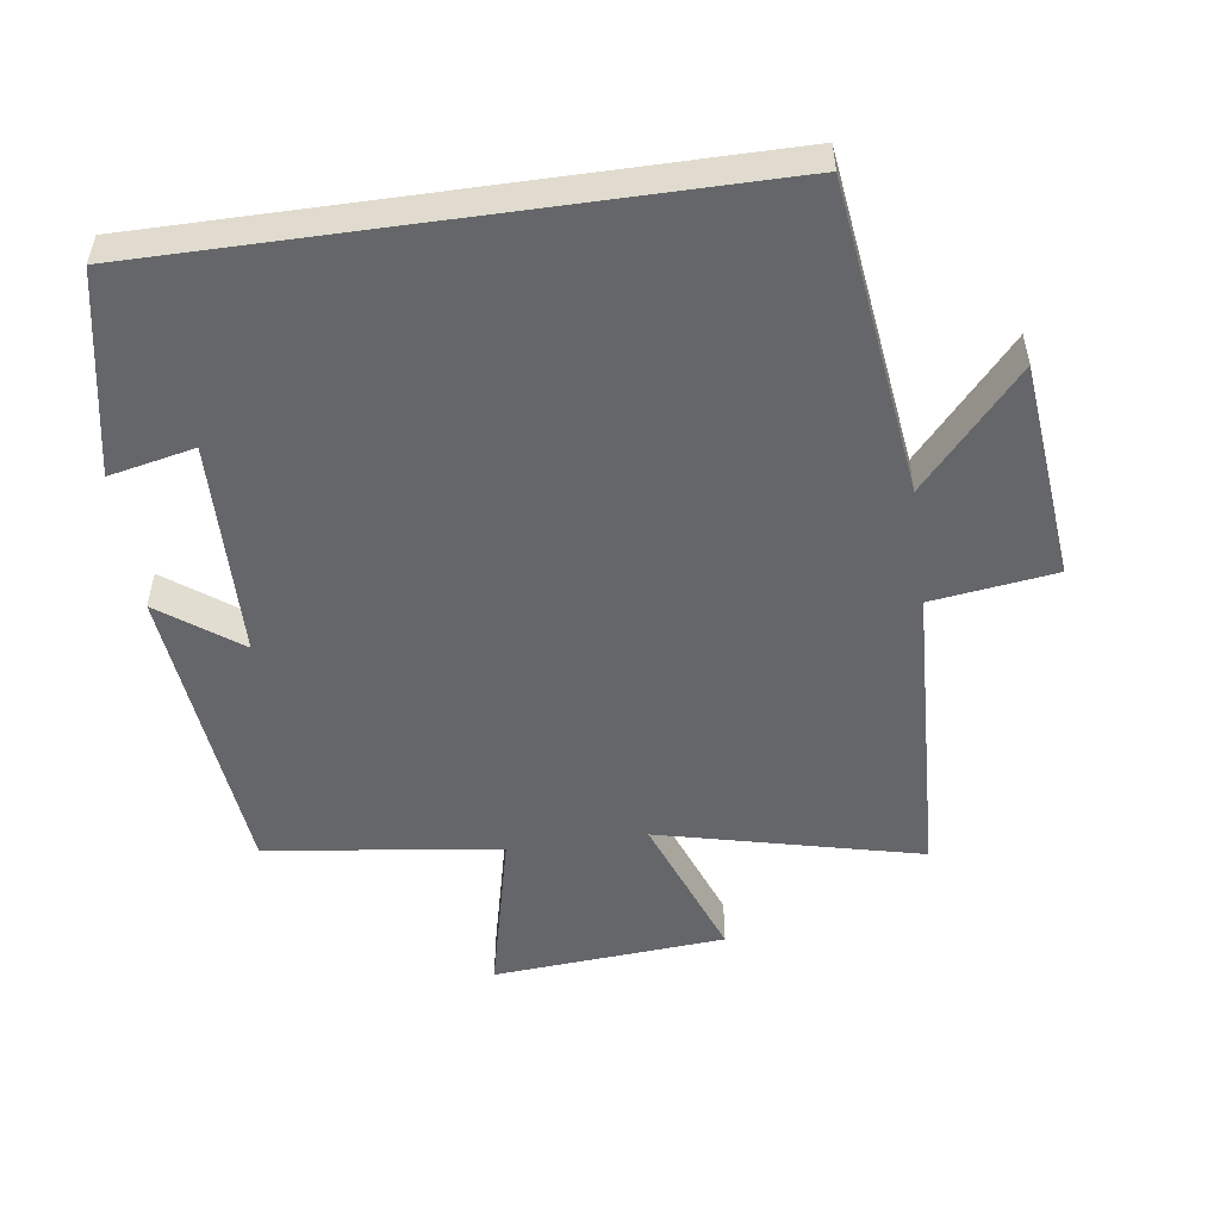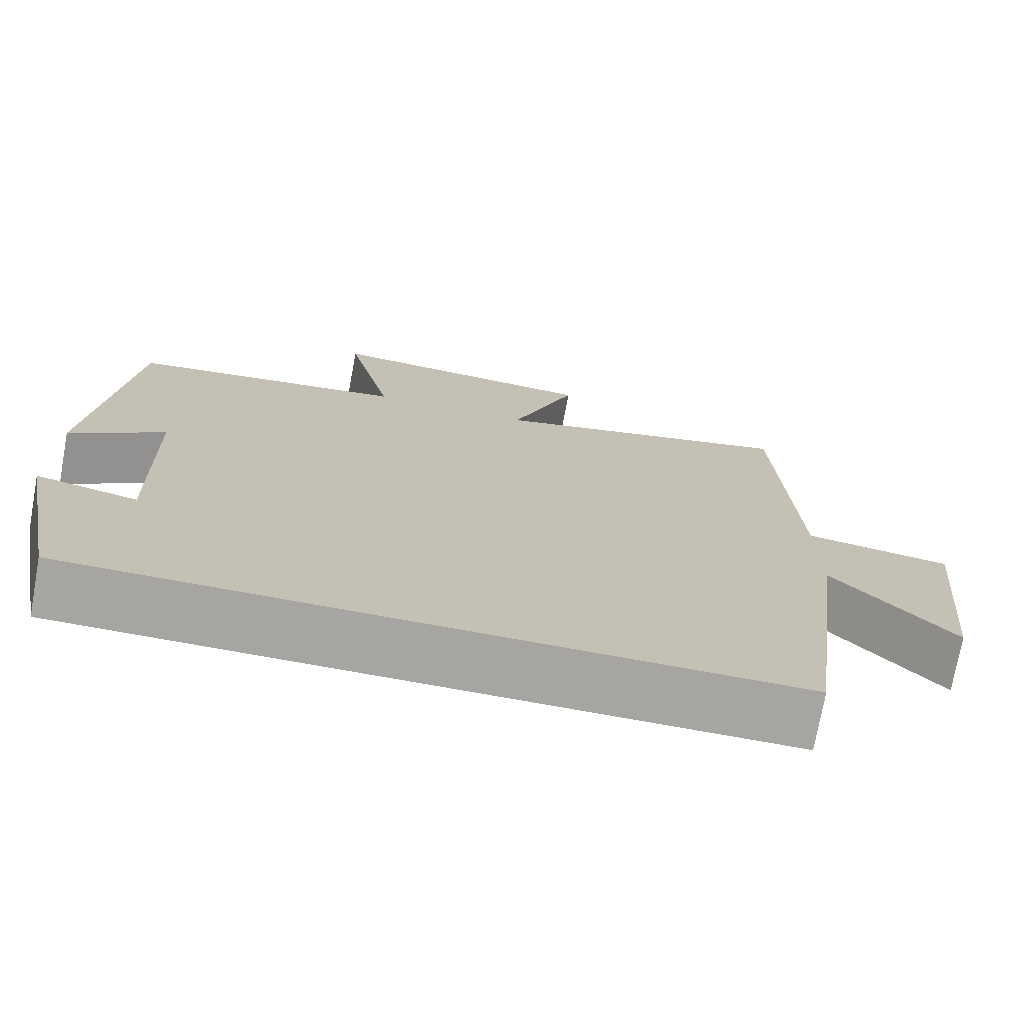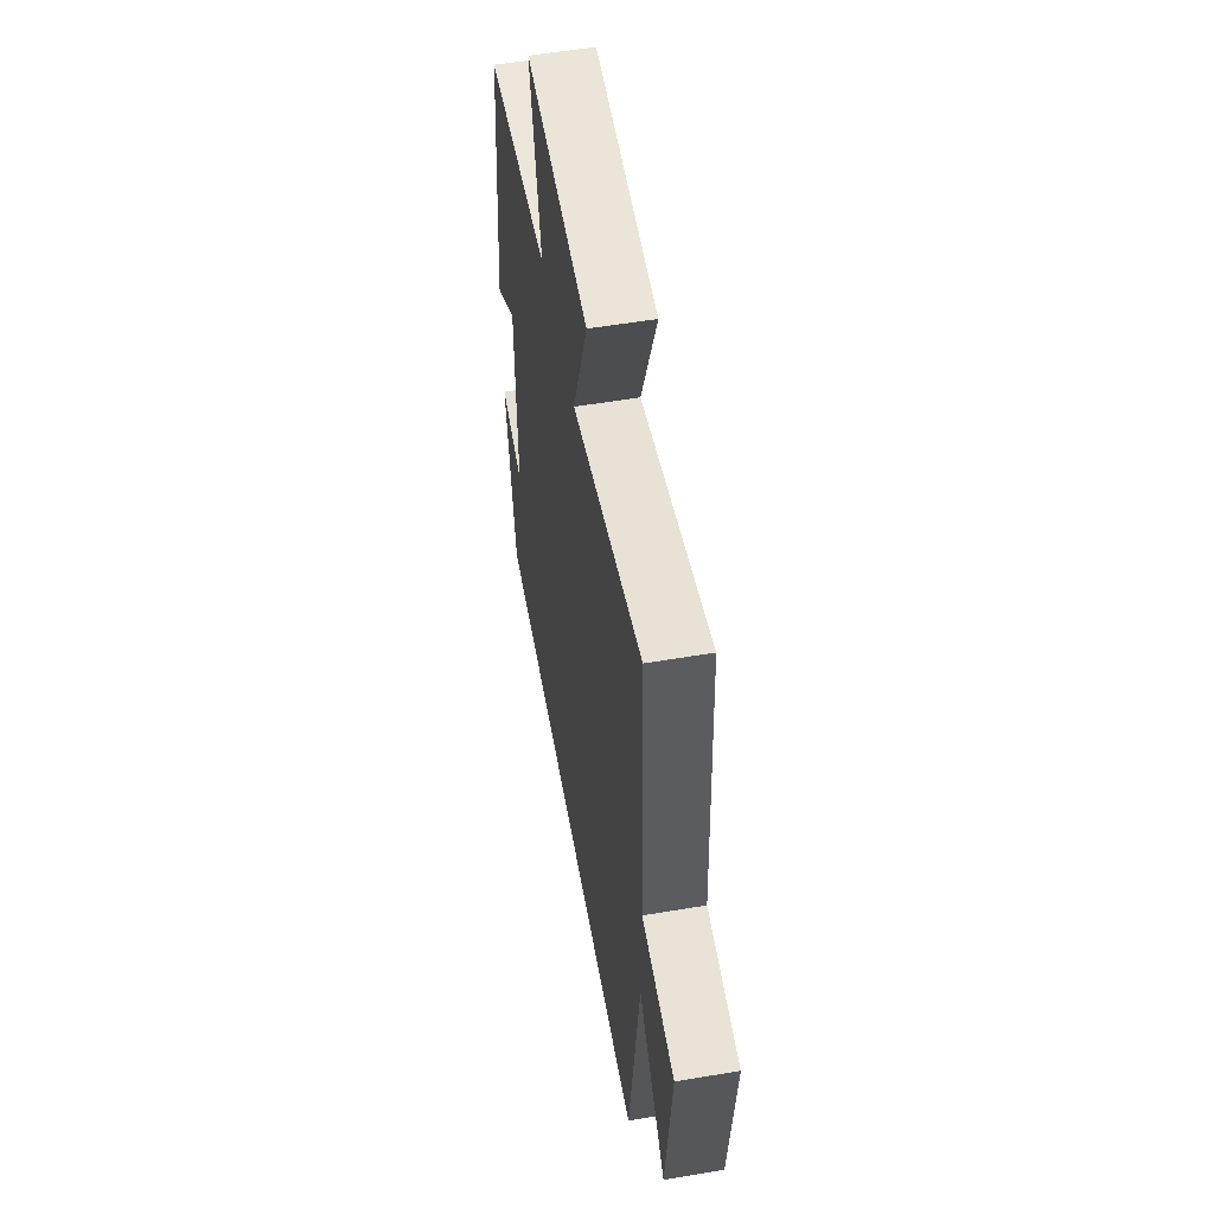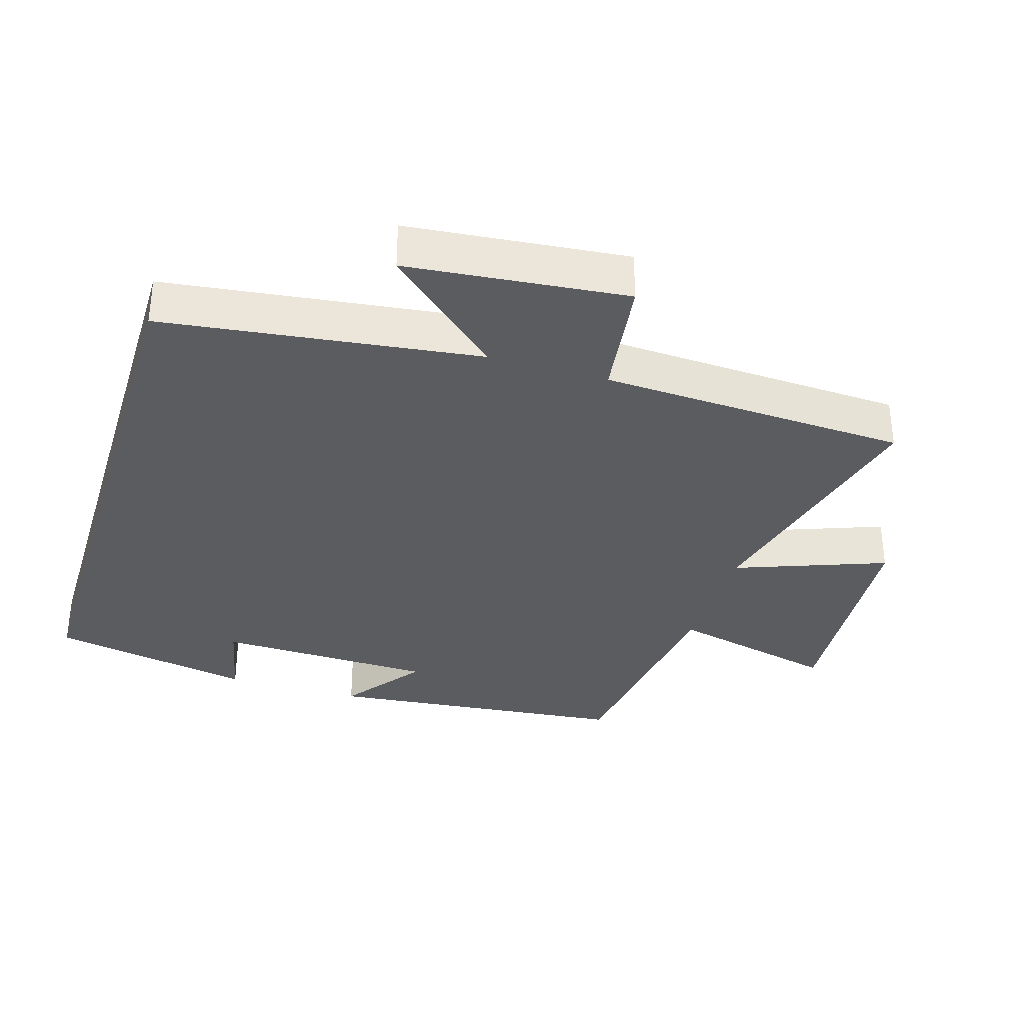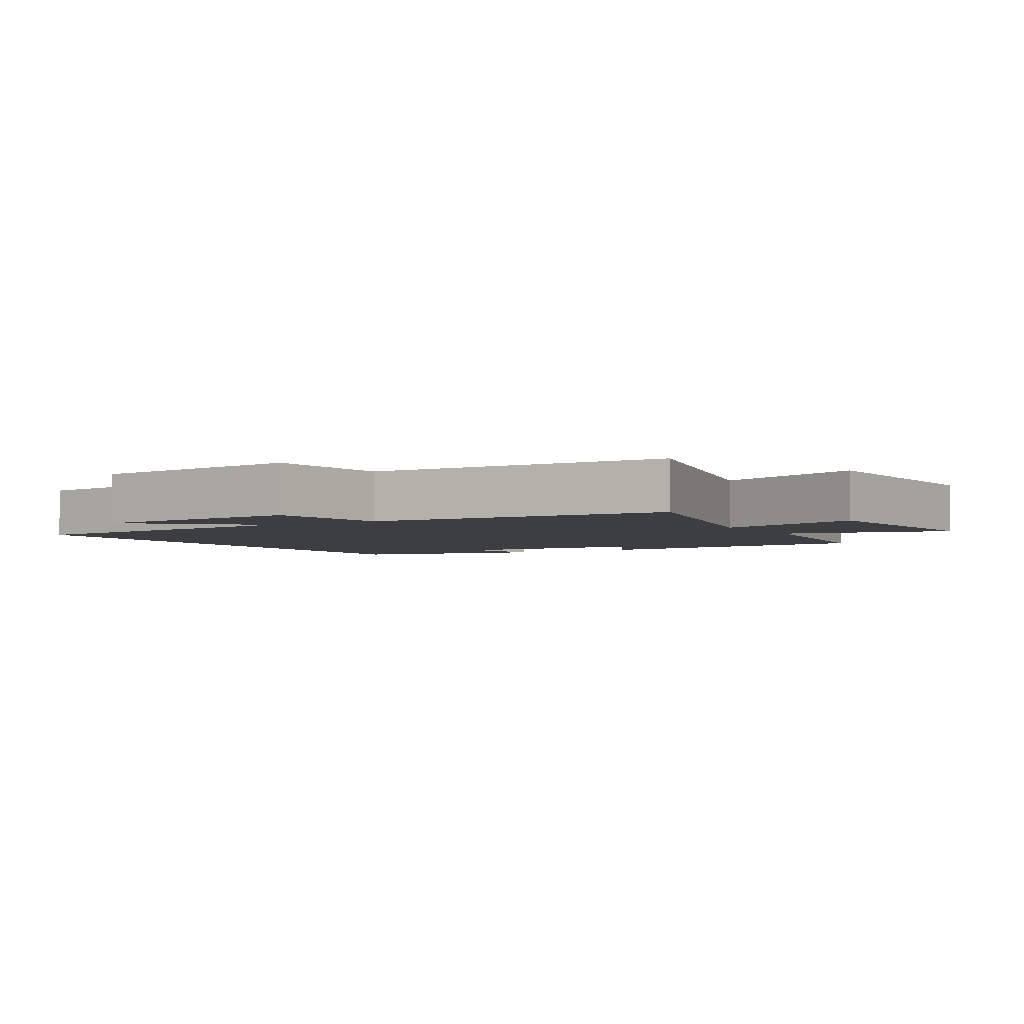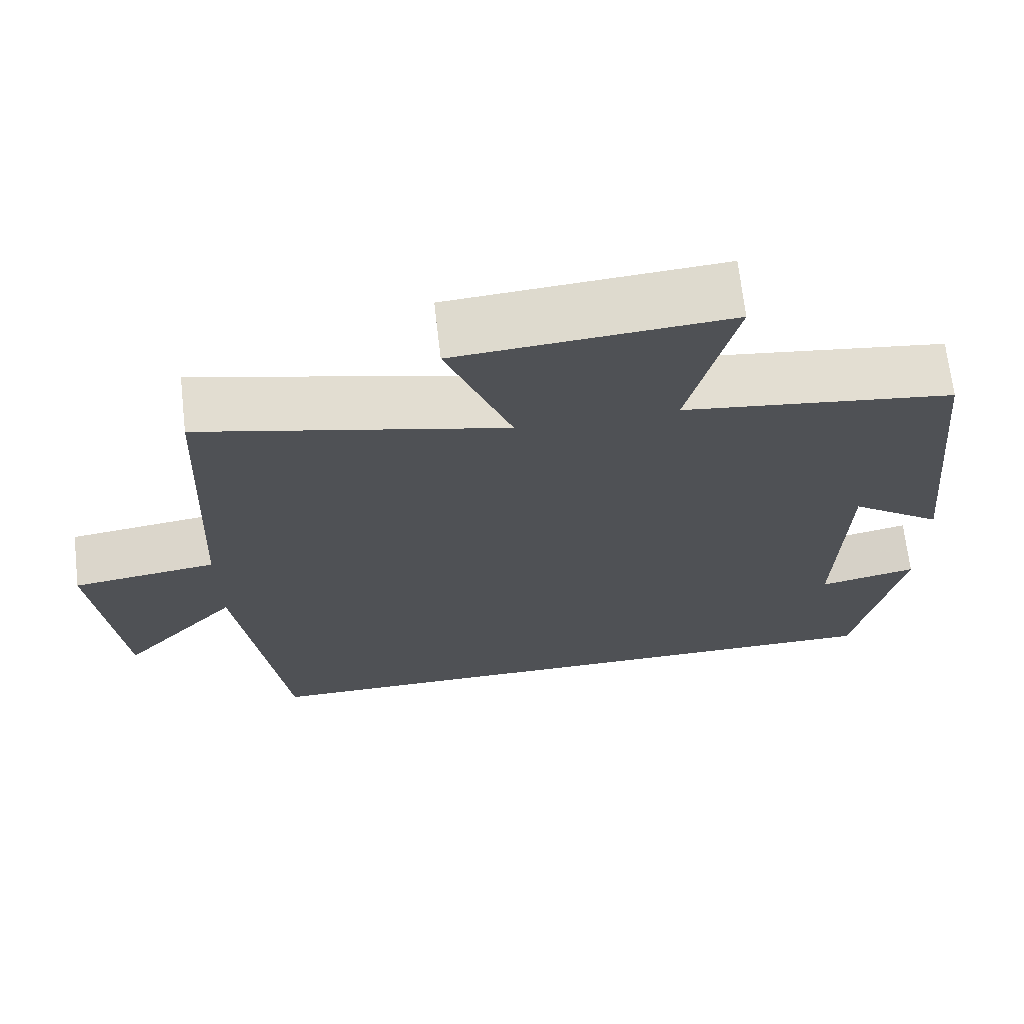
<metadata>
{"format":"obj","ext":"obj","renderer":"f3d","projection":"perspective","resolution":1024,"background":"white","views":[{"elev":-51.8,"azim":-172.0,"up":"+Y"},{"elev":-73.8,"azim":169.7,"up":"+Z"},{"elev":55.4,"azim":-100.1,"up":"+Z"},{"elev":-34.0,"azim":-107.0,"up":"+Y"},{"elev":-3.5,"azim":-59.3,"up":"+Y"},{"elev":69.1,"azim":-6.6,"up":"+Z"}]}
</metadata>
<code>
v -0.479 0.07 0.593
v -0.093 0.07 0.5
v -0.176 0.07 0.722
v 0.168 0.07 0.748
v 0.109 0.07 0.5
v 0.454 0.07 0.455
v 0.5 0.07 0.007
v 0.382 0.07 0.094
v 0.374 0.07 -0.228
v 0.5 0.07 -0.201
v 0.442 0.07 -0.5
v -0.441 0.07 -0.5
v -0.5 0.07 -0.037
v -0.651 0.07 -0.206
v -0.683 0.07 0.116
v -0.5 0.07 0.141
v -0.479 0 0.593
v -0.093 0 0.5
v -0.176 0 0.722
v 0.168 0 0.748
v 0.109 0 0.5
v 0.454 0 0.455
v 0.5 0 0.007
v 0.382 0 0.094
v 0.374 0 -0.228
v 0.5 0 -0.201
v 0.442 0 -0.5
v -0.441 0 -0.5
v -0.5 0 -0.037
v -0.651 0 -0.206
v -0.683 0 0.116
v -0.5 0 0.141
f 13 14 15 16
f 13 16 1 2
f 12 13 2
f 9 10 11 12
f 8 9 12 2
f 7 8 2
f 6 7 2
f 5 6 2
f 2 3 4 5
f 32 31 30 29
f 18 17 32 29
f 18 29 28
f 28 27 26 25
f 18 28 25 24
f 18 24 23
f 18 23 22
f 18 22 21
f 21 20 19 18
f 1 17 18 2
f 2 18 19 3
f 3 19 20 4
f 4 20 21 5
f 5 21 22 6
f 6 22 23 7
f 7 23 24 8
f 8 24 25 9
f 9 25 26 10
f 10 26 27 11
f 11 27 28 12
f 12 28 29 13
f 13 29 30 14
f 14 30 31 15
f 15 31 32 16
f 16 32 17 1

</code>
